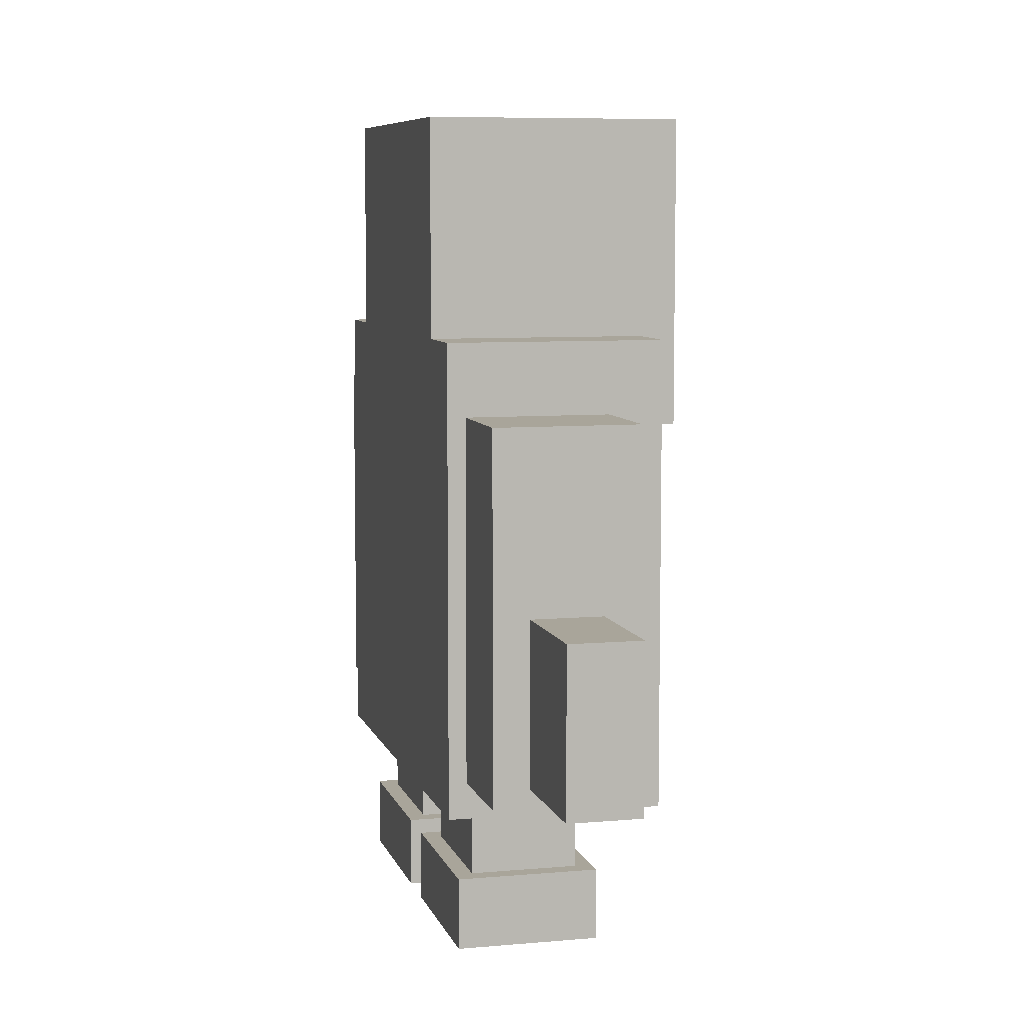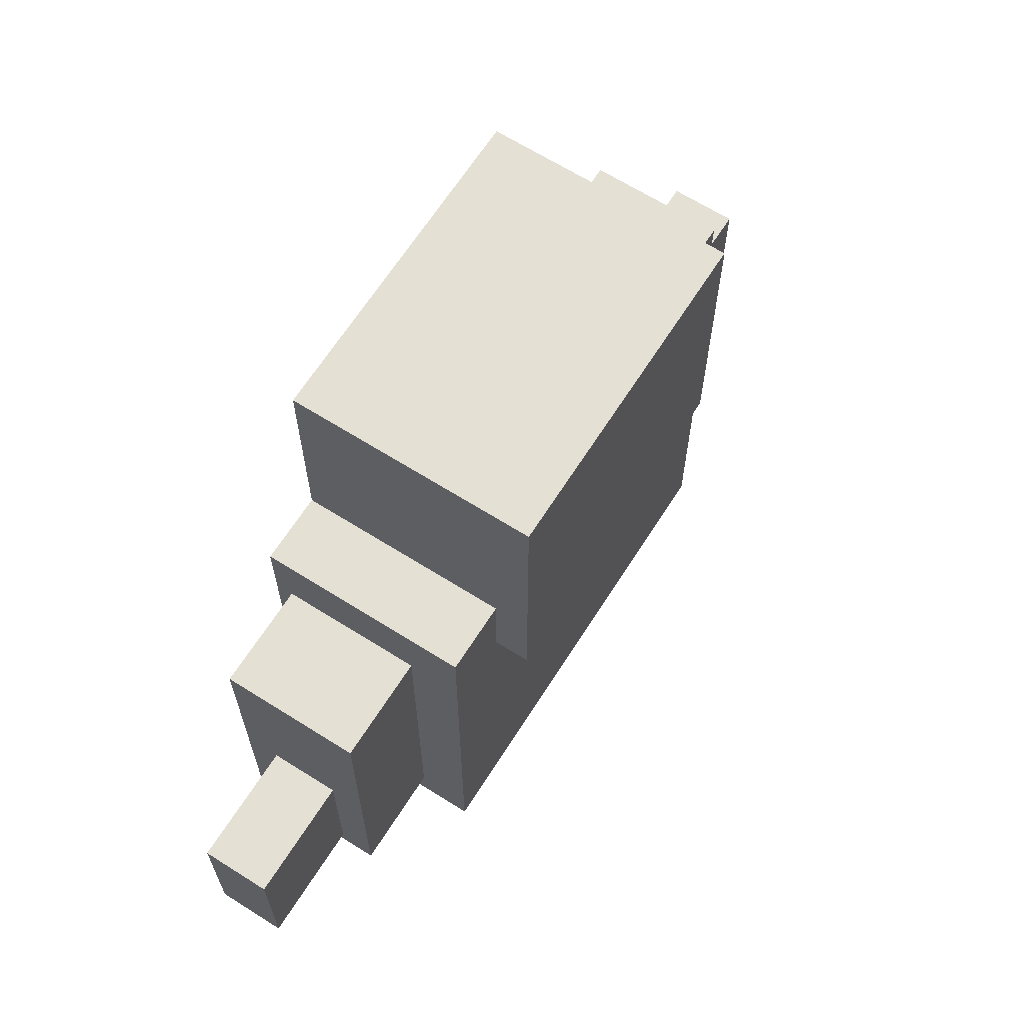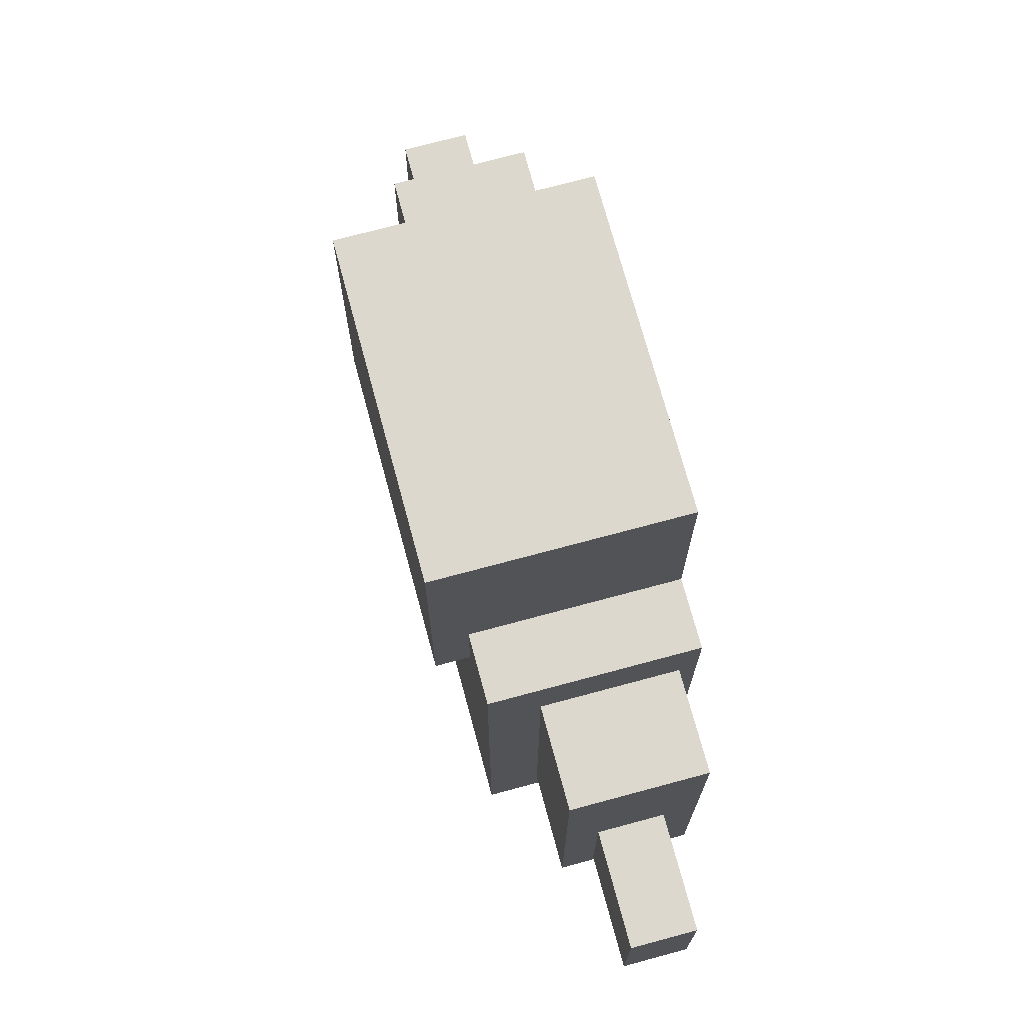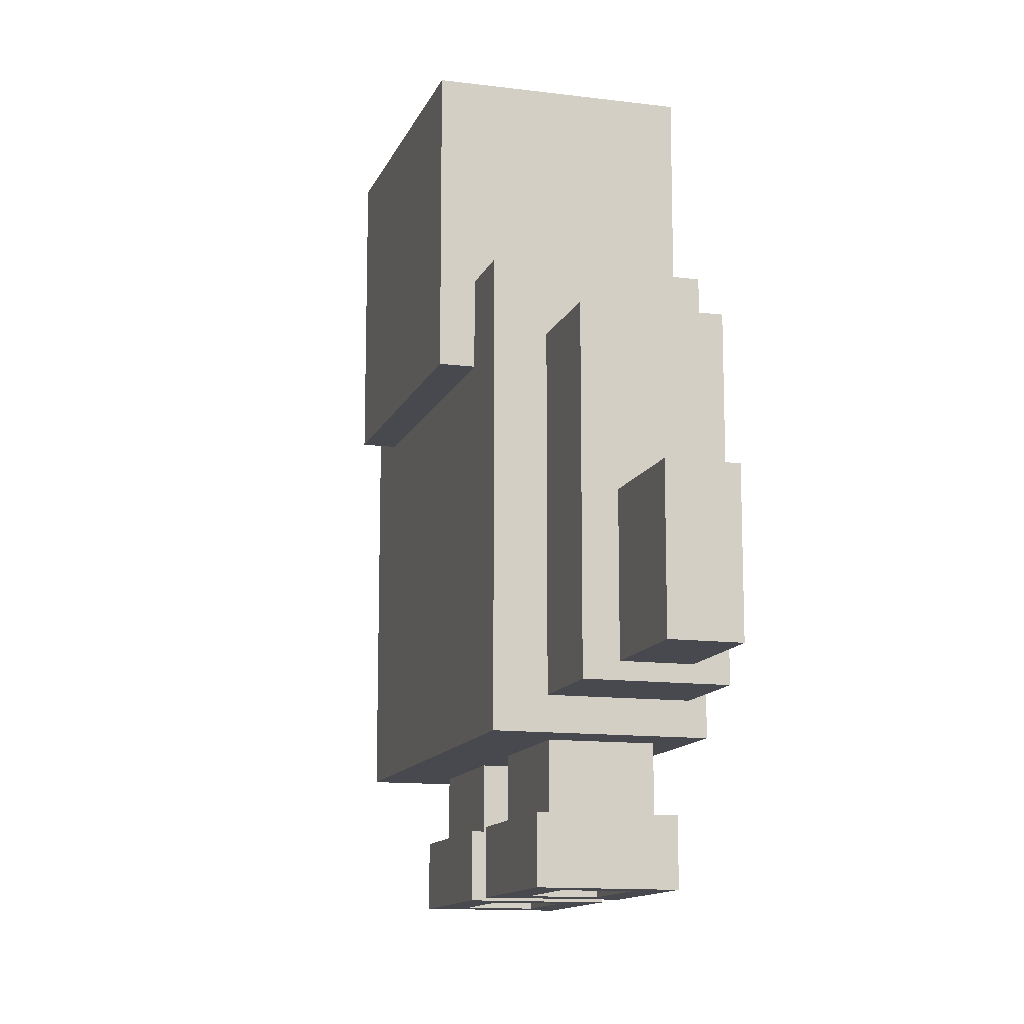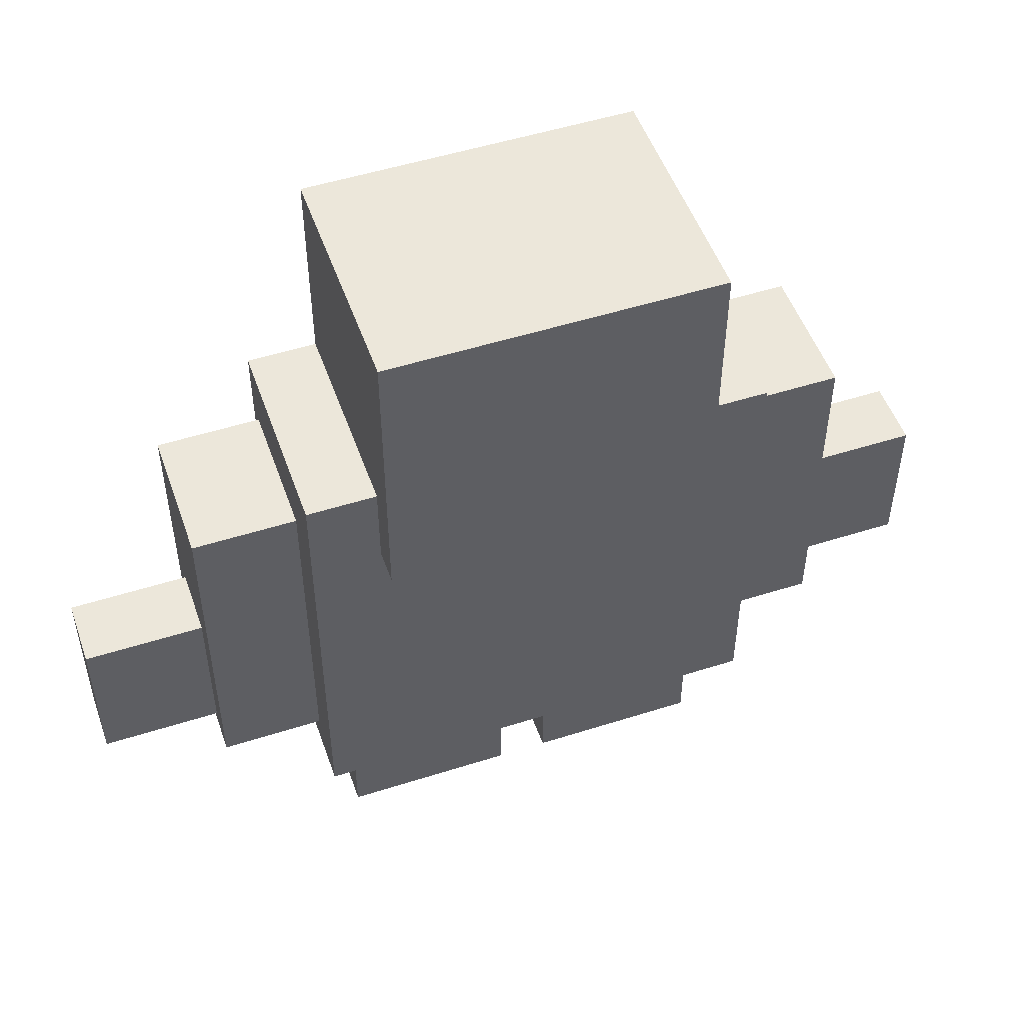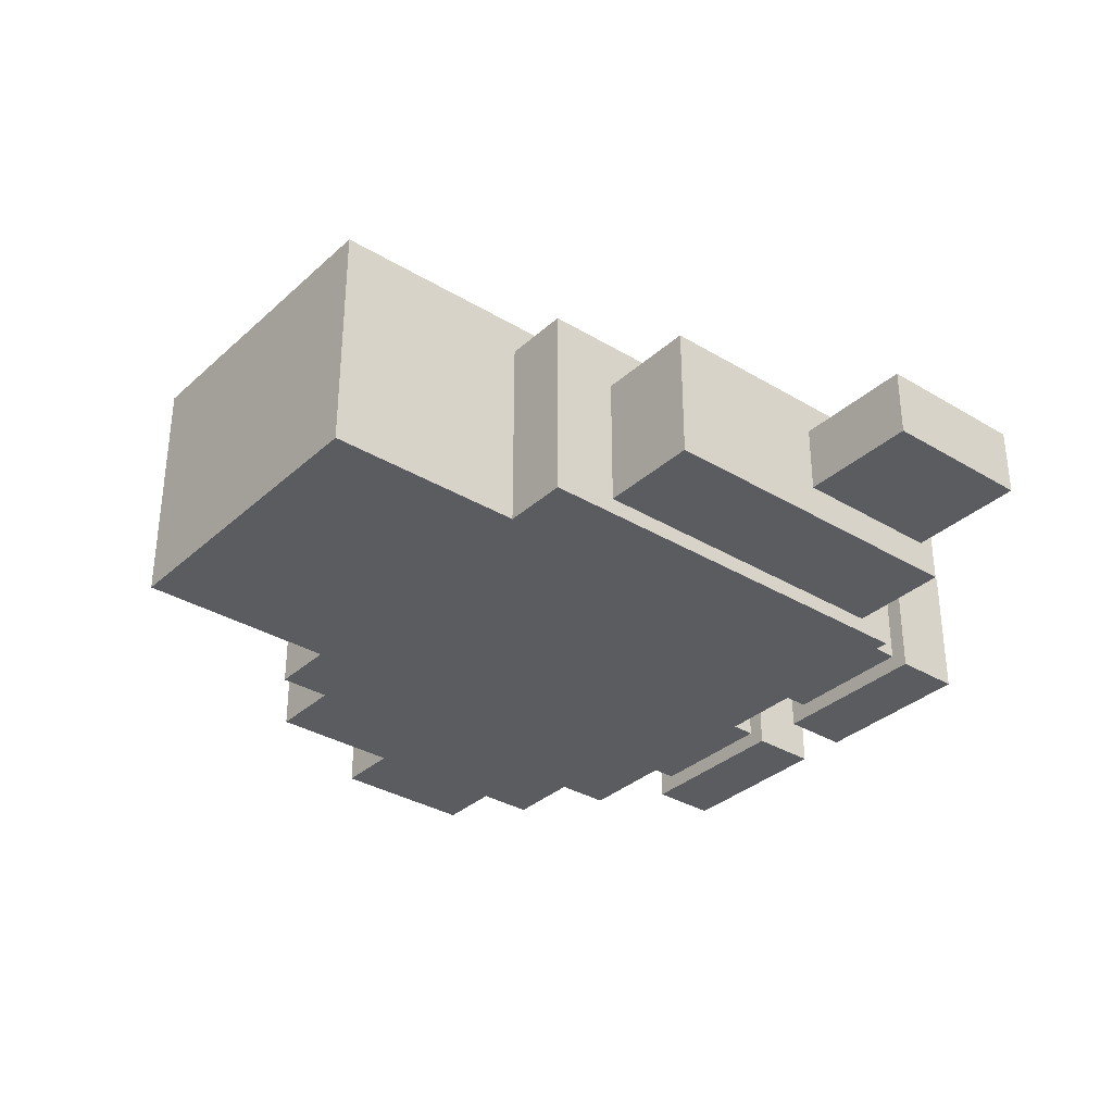
<metadata>
{"format":"obj","ext":"obj","renderer":"f3d","projection":"perspective","resolution":1024,"background":"white","views":[{"elev":7.5,"azim":-104.3,"up":"+Y"},{"elev":65.6,"azim":-57.6,"up":"+Y"},{"elev":72.3,"azim":74.9,"up":"+Y"},{"elev":-12.7,"azim":73.6,"up":"+Y"},{"elev":50.9,"azim":-19.2,"up":"+Y"},{"elev":-33.6,"azim":-129.4,"up":"+Z"}]}
</metadata>
<code>
v 1 11 17
v 1 20 17
v 1 11 21
v 1 20 21
v 8 10 15
v 8 23 15
v 8 24 15
v 8 26 15
v 8 30 15
v 8 11 17
v 8 20 17
v 8 11 21
v 8 20 21
v 8 10 23
v 8 23 23
v 8 24 23
v 8 26 23
v 8 30 23
v 14 8 14
v 14 34 14
v 14 10 15
v 14 23 15
v 14 24 15
v 14 26 15
v 14 30 15
v 14 10 23
v 14 23 23
v 14 24 23
v 14 26 23
v 14 30 23
v 14 8 26
v 14 34 26
v 16 0 15
v 16 4 15
v 16 0 23
v 16 4 23
v 17 4 16
v 17 8 16
v 17 4 22
v 17 8 22
v 18 34 14
v 18 46 14
v 18 29 26
v 18 34 26
v 18 29 28
v 18 46 28
v 24 0 17
v 24 7 17
v 24 0 21
v 24 7 21
v 29 0 15
v 29 4 15
v 29 0 23
v 29 4 23
v 30 4 16
v 30 8 16
v 30 4 22
v 30 8 22
v 37 0 17
v 37 7 17
v 37 0 21
v 37 7 21
v 18 0 17
v 18 7 17
v 18 0 21
v 18 7 21
v 25 4 16
v 25 8 16
v 25 4 22
v 25 8 22
v 26 0 15
v 26 4 15
v 26 0 23
v 26 4 23
v 31 0 17
v 31 7 17
v 31 0 21
v 31 7 21
v 37 34 14
v 37 46 14
v 37 29 26
v 37 34 26
v 37 29 28
v 37 46 28
v 38 4 16
v 38 8 16
v 38 4 22
v 38 8 22
v 39 0 15
v 39 4 15
v 39 0 23
v 39 4 23
v 41 8 14
v 41 34 14
v 41 10 15
v 41 23 15
v 41 24 15
v 41 26 15
v 41 30 15
v 41 10 23
v 41 23 23
v 41 24 23
v 41 26 23
v 41 30 23
v 41 8 26
v 41 34 26
v 47 10 15
v 47 23 15
v 47 24 15
v 47 26 15
v 47 30 15
v 47 11 17
v 47 20 17
v 47 11 21
v 47 20 21
v 47 10 23
v 47 23 23
v 47 24 23
v 47 26 23
v 47 30 23
v 54 11 17
v 54 20 17
v 54 11 21
v 54 20 21
v 16 0 15
v 16 0 23
v 18 0 17
v 18 0 21
v 24 0 17
v 24 0 21
v 26 0 15
v 26 0 23
v 29 0 15
v 29 0 23
v 31 0 17
v 31 0 21
v 37 0 17
v 37 0 21
v 39 0 15
v 39 0 23
v 18 7 17
v 18 7 21
v 24 7 17
v 24 7 21
v 31 7 17
v 31 7 21
v 37 7 17
v 37 7 21
v 14 8 14
v 14 8 26
v 17 8 16
v 17 8 22
v 25 8 16
v 25 8 22
v 30 8 16
v 30 8 22
v 38 8 16
v 38 8 22
v 41 8 14
v 41 8 26
v 8 10 15
v 8 10 23
v 14 10 15
v 14 10 23
v 41 10 15
v 41 10 23
v 47 10 15
v 47 10 23
v 1 11 17
v 1 11 21
v 8 11 17
v 8 11 21
v 47 11 17
v 47 11 21
v 54 11 17
v 54 11 21
v 18 29 26
v 18 29 28
v 37 29 26
v 37 29 28
v 16 4 15
v 16 4 23
v 17 4 16
v 17 4 22
v 25 4 16
v 25 4 22
v 26 4 15
v 26 4 23
v 29 4 15
v 29 4 23
v 30 4 16
v 30 4 22
v 38 4 16
v 38 4 22
v 39 4 15
v 39 4 23
v 1 20 17
v 1 20 21
v 8 20 17
v 8 20 21
v 47 20 17
v 47 20 21
v 54 20 17
v 54 20 21
v 8 30 15
v 8 30 23
v 14 30 15
v 14 30 23
v 41 30 15
v 41 30 23
v 47 30 15
v 47 30 23
v 14 34 14
v 14 34 26
v 18 34 14
v 18 34 26
v 37 34 14
v 37 34 26
v 41 34 14
v 41 34 26
v 18 46 14
v 18 46 28
v 37 46 14
v 37 46 28
v 14 8 14
v 41 8 14
v 14 34 14
v 18 34 14
v 37 34 14
v 41 34 14
v 18 46 14
v 37 46 14
v 16 0 15
v 26 0 15
v 29 0 15
v 39 0 15
v 16 4 15
v 26 4 15
v 29 4 15
v 39 4 15
v 8 10 15
v 14 10 15
v 41 10 15
v 47 10 15
v 8 23 15
v 14 23 15
v 41 23 15
v 47 23 15
v 8 24 15
v 14 24 15
v 41 24 15
v 47 24 15
v 8 26 15
v 14 26 15
v 41 26 15
v 47 26 15
v 8 30 15
v 14 30 15
v 41 30 15
v 47 30 15
v 17 4 16
v 25 4 16
v 30 4 16
v 38 4 16
v 17 8 16
v 25 8 16
v 30 8 16
v 38 8 16
v 1 11 17
v 8 11 17
v 47 11 17
v 54 11 17
v 1 20 17
v 8 20 17
v 47 20 17
v 54 20 17
v 18 0 21
v 24 0 21
v 31 0 21
v 37 0 21
v 18 7 21
v 24 7 21
v 31 7 21
v 37 7 21
v 18 0 17
v 24 0 17
v 31 0 17
v 37 0 17
v 18 7 17
v 24 7 17
v 31 7 17
v 37 7 17
v 1 11 21
v 8 11 21
v 47 11 21
v 54 11 21
v 1 20 21
v 8 20 21
v 47 20 21
v 54 20 21
v 17 4 22
v 25 4 22
v 30 4 22
v 38 4 22
v 17 8 22
v 25 8 22
v 30 8 22
v 38 8 22
v 16 0 23
v 26 0 23
v 29 0 23
v 39 0 23
v 16 4 23
v 26 4 23
v 29 4 23
v 39 4 23
v 8 10 23
v 14 10 23
v 41 10 23
v 47 10 23
v 8 23 23
v 14 23 23
v 41 23 23
v 47 23 23
v 8 24 23
v 14 24 23
v 41 24 23
v 47 24 23
v 8 26 23
v 14 26 23
v 41 26 23
v 47 26 23
v 8 30 23
v 14 30 23
v 41 30 23
v 47 30 23
v 14 8 26
v 41 8 26
v 18 29 26
v 37 29 26
v 14 34 26
v 18 34 26
v 37 34 26
v 41 34 26
v 18 29 28
v 37 29 28
v 18 46 28
v 37 46 28
f 3 2 1
f 4 2 3
f 10 6 5
f 11 6 10
f 12 10 5
f 13 6 11
f 14 12 5
f 14 13 12
f 15 7 6
f 15 13 14
f 15 6 13
f 16 8 7
f 16 7 15
f 17 9 8
f 17 8 16
f 18 9 17
f 21 20 19
f 22 20 21
f 23 20 22
f 24 20 23
f 25 20 24
f 26 21 19
f 30 20 25
f 31 29 28
f 31 30 29
f 31 26 19
f 31 27 26
f 31 28 27
f 32 20 30
f 32 30 31
f 35 34 33
f 36 34 35
f 39 38 37
f 40 38 39
f 44 42 41
f 45 44 43
f 46 42 44
f 46 44 45
f 49 48 47
f 50 48 49
f 53 52 51
f 54 52 53
f 57 56 55
f 58 56 57
f 61 60 59
f 62 60 61
f 63 64 65
f 65 64 66
f 67 68 69
f 69 68 70
f 71 72 73
f 73 72 74
f 75 76 77
f 77 76 78
f 79 80 82
f 81 82 83
f 82 80 84
f 83 82 84
f 85 86 87
f 87 86 88
f 89 90 91
f 91 90 92
f 93 94 95
f 95 94 96
f 96 94 97
f 97 94 98
f 98 94 99
f 93 95 100
f 99 94 104
f 102 103 105
f 103 104 105
f 93 100 105
f 100 101 105
f 101 102 105
f 104 94 106
f 105 104 106
f 107 108 112
f 112 108 113
f 107 112 114
f 113 108 115
f 107 114 116
f 114 115 116
f 108 109 117
f 116 115 117
f 115 108 117
f 109 110 118
f 117 109 118
f 110 111 119
f 118 110 119
f 119 111 120
f 121 122 123
f 123 122 124
f 127 126 125
f 128 126 127
f 129 127 125
f 130 126 128
f 131 129 125
f 131 130 129
f 132 126 130
f 132 130 131
f 135 134 133
f 136 134 135
f 137 135 133
f 138 134 136
f 139 137 133
f 139 138 137
f 140 134 138
f 140 138 139
f 143 142 141
f 144 142 143
f 147 146 145
f 148 146 147
f 151 150 149
f 152 150 151
f 153 151 149
f 154 150 152
f 155 153 149
f 155 154 153
f 156 150 154
f 156 154 155
f 157 155 149
f 158 150 156
f 159 157 149
f 159 158 157
f 160 150 158
f 160 158 159
f 163 162 161
f 164 162 163
f 167 166 165
f 168 166 167
f 171 170 169
f 172 170 171
f 175 174 173
f 176 174 175
f 179 178 177
f 180 178 179
f 181 182 183
f 183 182 184
f 181 183 185
f 184 182 186
f 181 185 187
f 185 186 187
f 186 182 188
f 187 186 188
f 189 190 191
f 191 190 192
f 189 191 193
f 192 190 194
f 189 193 195
f 193 194 195
f 194 190 196
f 195 194 196
f 197 198 199
f 199 198 200
f 201 202 203
f 203 202 204
f 205 206 207
f 207 206 208
f 209 210 211
f 211 210 212
f 213 214 215
f 215 214 216
f 217 218 219
f 219 218 220
f 221 222 223
f 223 222 224
f 227 226 225
f 228 226 227
f 229 226 228
f 230 226 229
f 231 229 228
f 232 229 231
f 237 234 233
f 238 234 237
f 239 236 235
f 240 236 239
f 245 242 241
f 246 242 245
f 247 244 243
f 248 244 247
f 249 246 245
f 250 246 249
f 251 248 247
f 252 248 251
f 253 250 249
f 254 250 253
f 255 252 251
f 256 252 255
f 257 254 253
f 258 254 257
f 259 256 255
f 260 256 259
f 265 262 261
f 266 262 265
f 267 264 263
f 268 264 267
f 273 270 269
f 274 270 273
f 275 272 271
f 276 272 275
f 281 278 277
f 282 278 281
f 283 280 279
f 284 280 283
f 285 286 289
f 289 286 290
f 287 288 291
f 291 288 292
f 293 294 297
f 297 294 298
f 295 296 299
f 299 296 300
f 301 302 305
f 305 302 306
f 303 304 307
f 307 304 308
f 309 310 313
f 313 310 314
f 311 312 315
f 315 312 316
f 317 318 321
f 321 318 322
f 319 320 323
f 323 320 324
f 321 322 325
f 325 322 326
f 323 324 327
f 327 324 328
f 325 326 329
f 329 326 330
f 327 328 331
f 331 328 332
f 329 330 333
f 333 330 334
f 331 332 335
f 335 332 336
f 337 338 339
f 339 338 340
f 337 339 341
f 341 339 342
f 340 338 343
f 343 338 344
f 345 346 347
f 347 346 348

</code>
